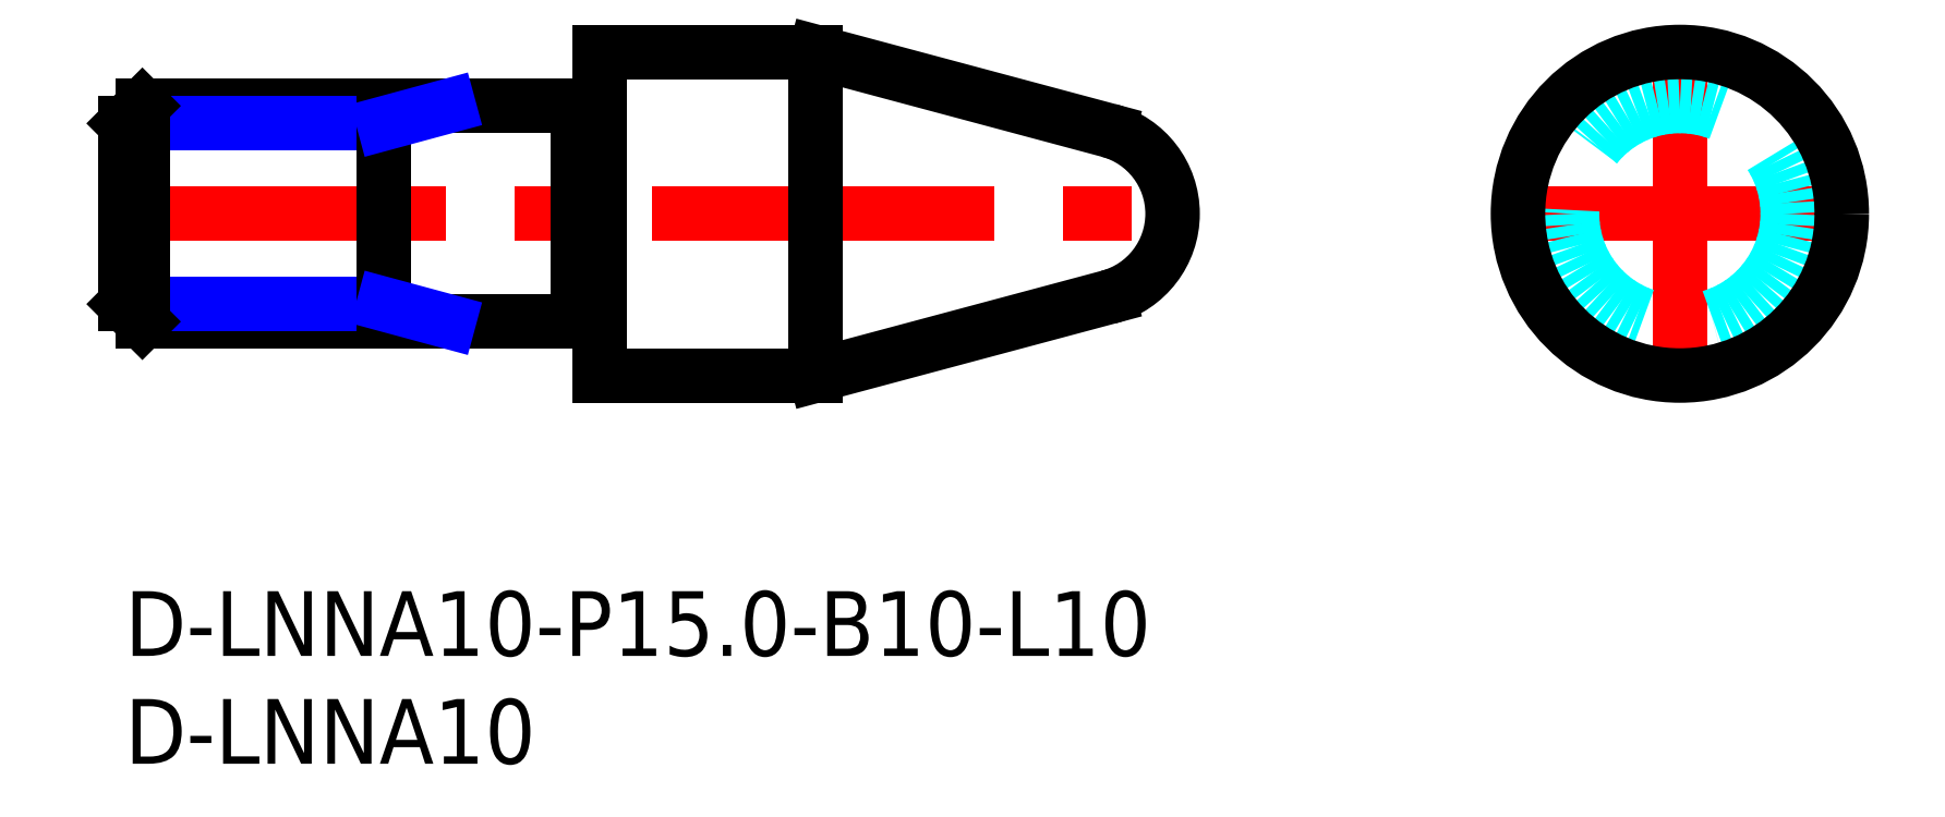
<metadata>
{"format":"dxf","ext":"dxf","renderer":"ezdxf+matplotlib","layout":"modelspace","background":"white","min_lineweight":24,"dpi":150}
</metadata>
<code>
0
SECTION
2
ENTITIES
0
INSERT
8
MSM_CONTINUOUS
2
*U12
10
0
20
0
30
0
0
INSERT
8
MSM_CONTINUOUS
2
*U13
10
0
20
0
30
0
0
LINE
8
MSM_CENTER
10
63.54
20
17.5
30
0
11
80.54
21
17.5
31
0
0
LINE
8
MSM_CENTER
10
72.04
20
9
30
0
11
72.04
21
26
31
0
0
LINE
8
MSM_CENTER
10
-1
20
17.5
30
0
11
49.54
21
17.5
31
0
0
LINE
8
MSM_CONTINUOUS
10
32
20
10
30
0
11
45.57
21
13.64
31
0
0
LINE
8
MSM_CONTINUOUS
10
45.57
20
21.36
30
0
11
32
21
25
31
0
0
LINE
8
MSM_CONTINUOUS
10
32
20
25
30
0
11
32
21
10
31
0
0
LINE
8
MSM_CONTINUOUS
10
22
20
25
30
0
11
22
21
10
31
0
0
LINE
8
MSM_CONTINUOUS
10
32
20
25
30
0
11
22
21
25
31
0
0
LINE
8
MSM_CONTINUOUS
10
22
20
10
30
0
11
32
21
10
31
0
0
ARC
8
MSM_CONTINUOUS
10
21.8
20
22.67
30
0
40
0.2
50
270
51
0
0
ARC
8
MSM_CONTINUOUS
10
21.8
20
12.33
30
0
40
0.2
50
0
51
90
0
LINE
8
MSM_CONTINUOUS
10
21
20
22.5
30
0
11
21
21
12.5
31
0
0
ARC
8
MSM_CONTINUOUS
10
21.1
20
22.67
30
0
40
0.2
50
241
51
270
0
ARC
8
MSM_CONTINUOUS
10
21.1
20
12.33
30
0
40
0.2
50
90
51
119
0
LINE
8
MSM_CONTINUOUS
10
12
20
22.5
30
0
11
12
21
12.5
31
0
0
LINE
8
MSM_CONTINUOUS
10
0.812
20
12.5
30
0
11
21
21
12.5
31
0
0
LINE
8
MSM_CONTINUOUS
10
21.8
20
22.48
30
0
11
21.1
21
22.48
31
0
0
LINE
8
MSM_CONTINUOUS
10
21.1
20
12.53
30
0
11
21.8
21
12.53
31
0
0
ARC
8
MSM_CONTINUOUS
10
44.54
20
17.5
30
0
40
4
50
285
51
75
0
LINE
8
MSM_NARROW
10
12
20
13.31
30
0
11
-2.45e-14
21
13.31
31
0
0
LINE
8
MSM_CONTINUOUS
10
21
20
22.5
30
0
11
0.812
21
22.5
31
0
0
LINE
8
MSM_NARROW
10
12
20
21.69
30
0
11
-2.45e-14
21
21.69
31
0
0
LINE
8
MSM_CONTINUOUS
10
-2.45e-14
20
13.31
30
0
11
-2.45e-14
21
21.69
31
0
0
LINE
8
MSM_CONTINUOUS
10
-2.45e-14
20
13.31
30
0
11
0.812
21
12.5
31
0
0
LINE
8
MSM_CONTINUOUS
10
0.812
20
12.5
30
0
11
0.812
21
22.5
31
0
0
LINE
8
MSM_CONTINUOUS
10
0.812
20
22.5
30
0
11
-2.45e-14
21
21.69
31
0
0
CIRCLE
8
MSM_DASHED
10
72.04
20
17.5
30
0
40
5
0
CIRCLE
8
MSM_CONTINUOUS
10
72.04
20
17.5
30
0
40
7.5
0
LINE
8
MSM_CONTINUOUS
10
12
20
22.5
30
0
11
12
21
12.5
31
0
0
LINE
8
MSM_NARROW
10
12
20
21.69
30
0
11
15
21
22.5
31
0
0
LINE
8
MSM_NARROW
10
12
20
13.31
30
0
11
15
21
12.5
31
0
0
ENDSEC
0
EOF

</code>
